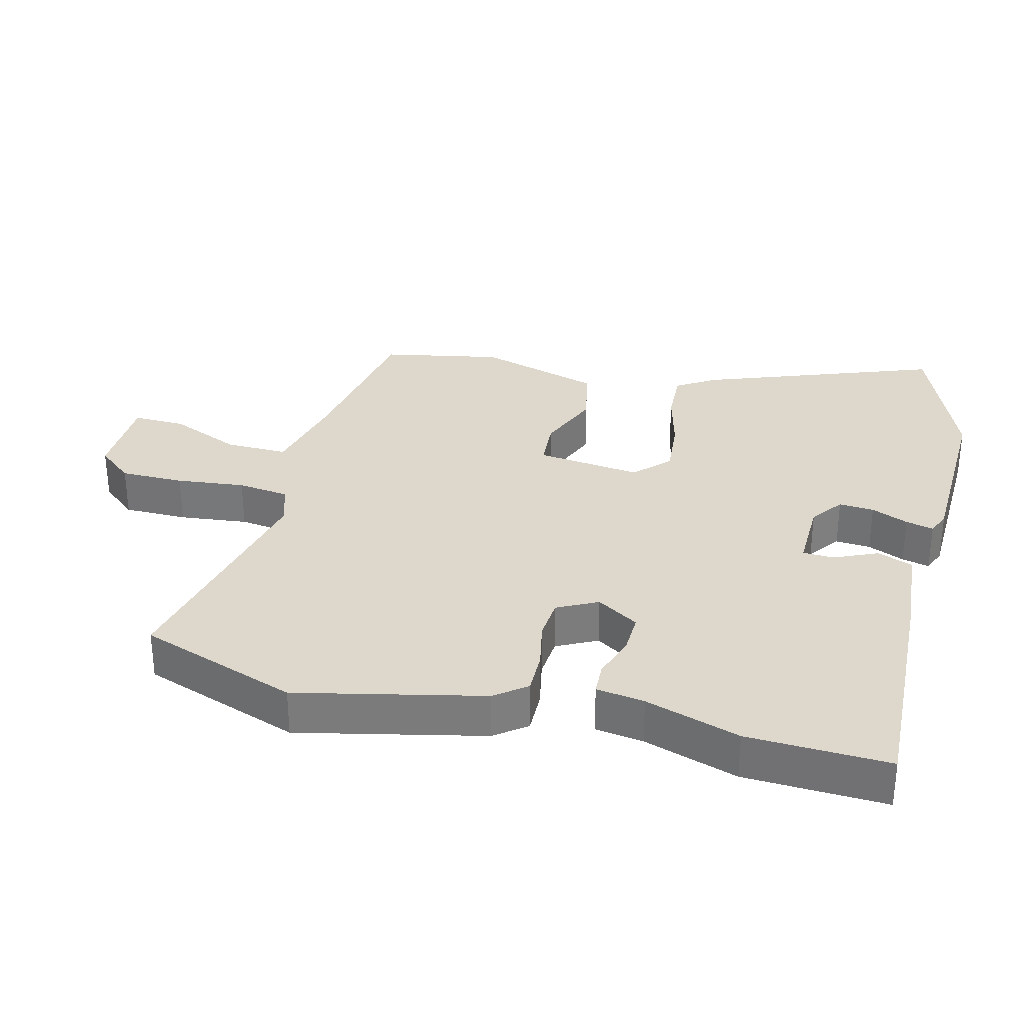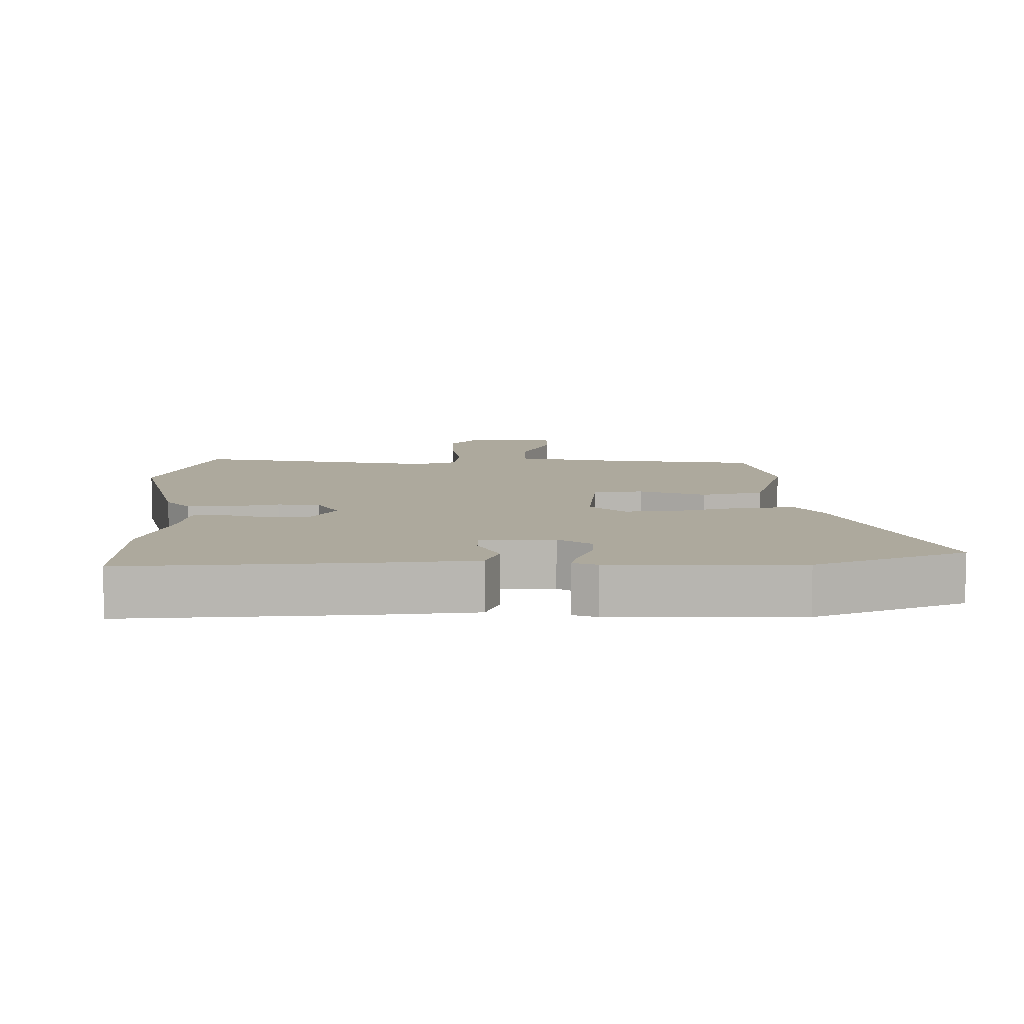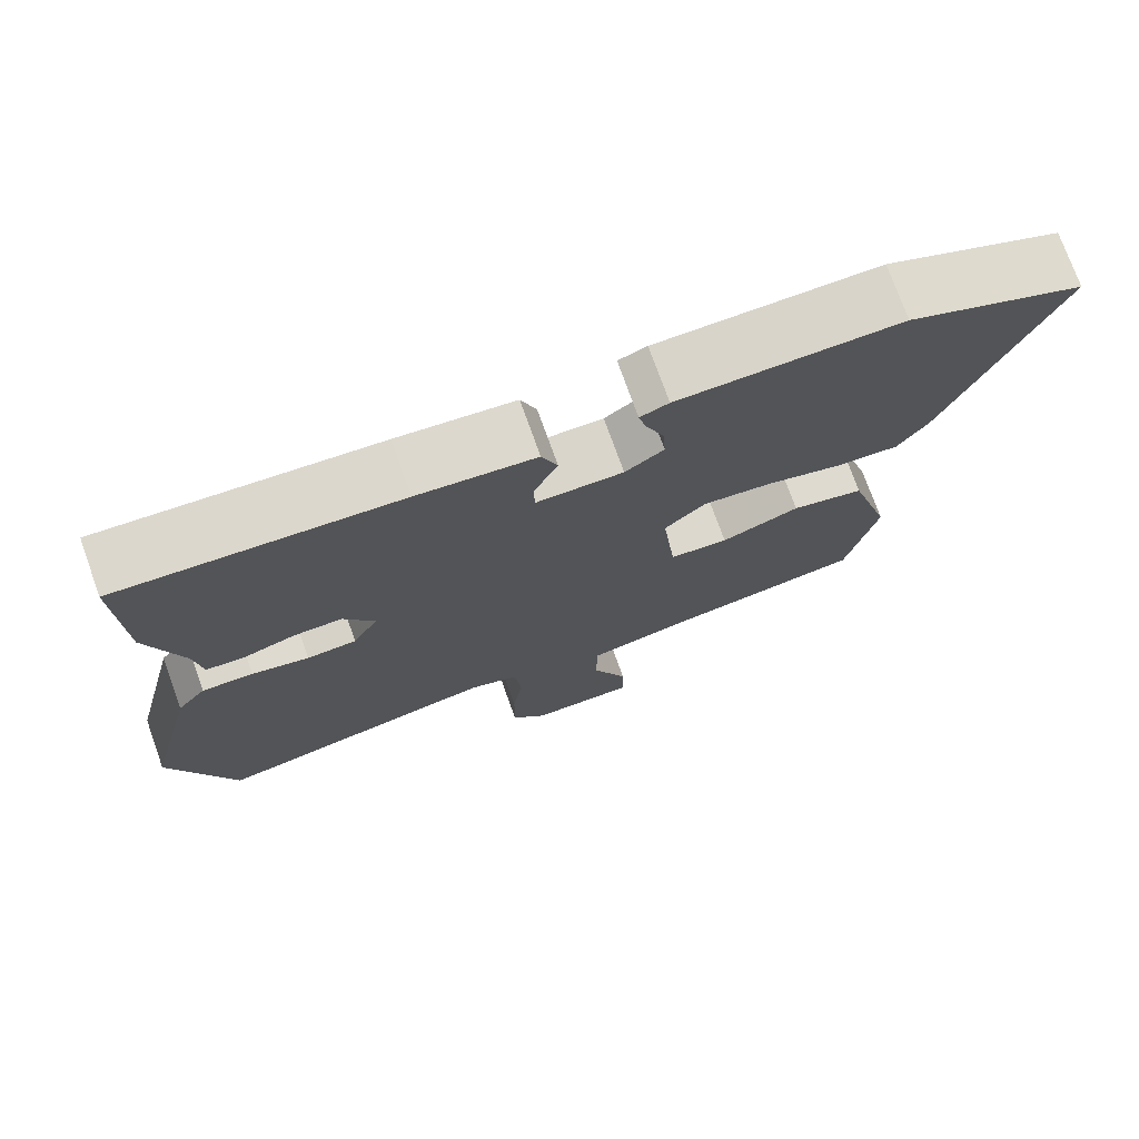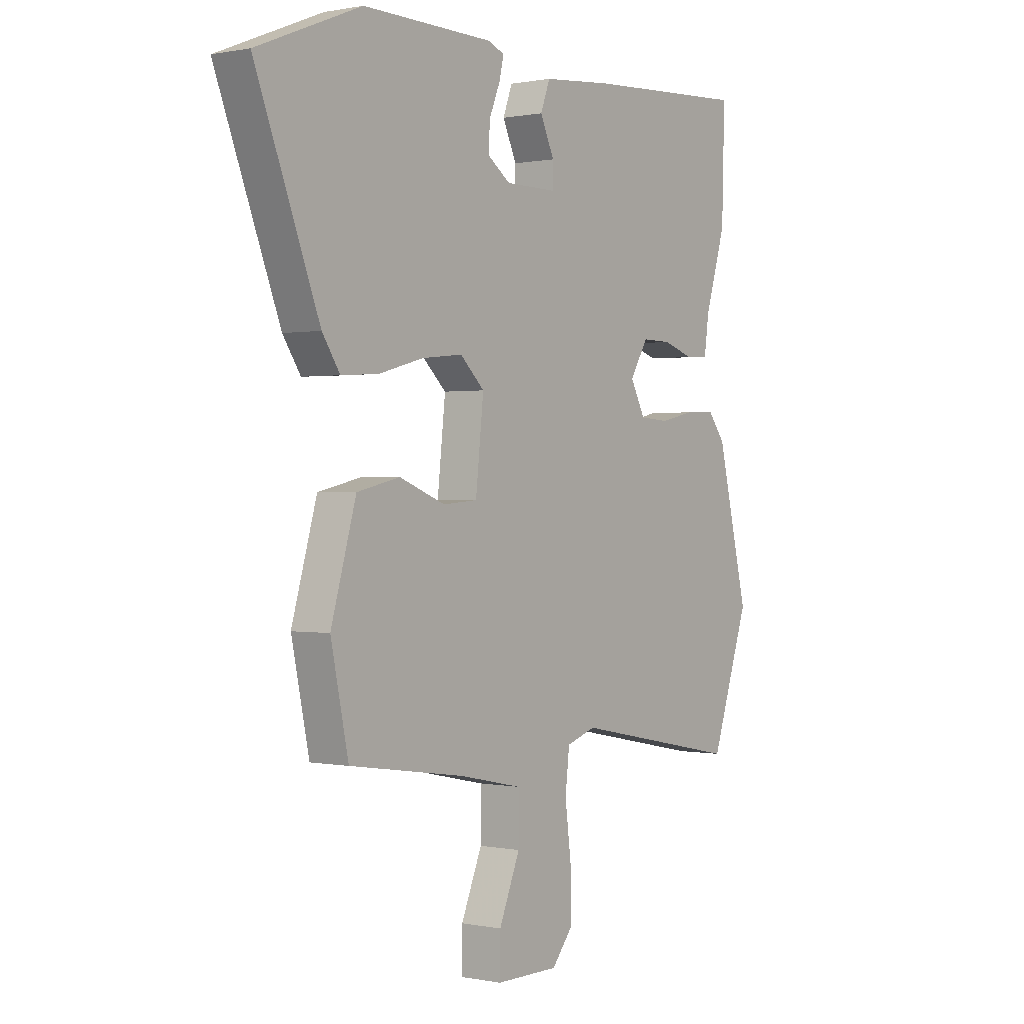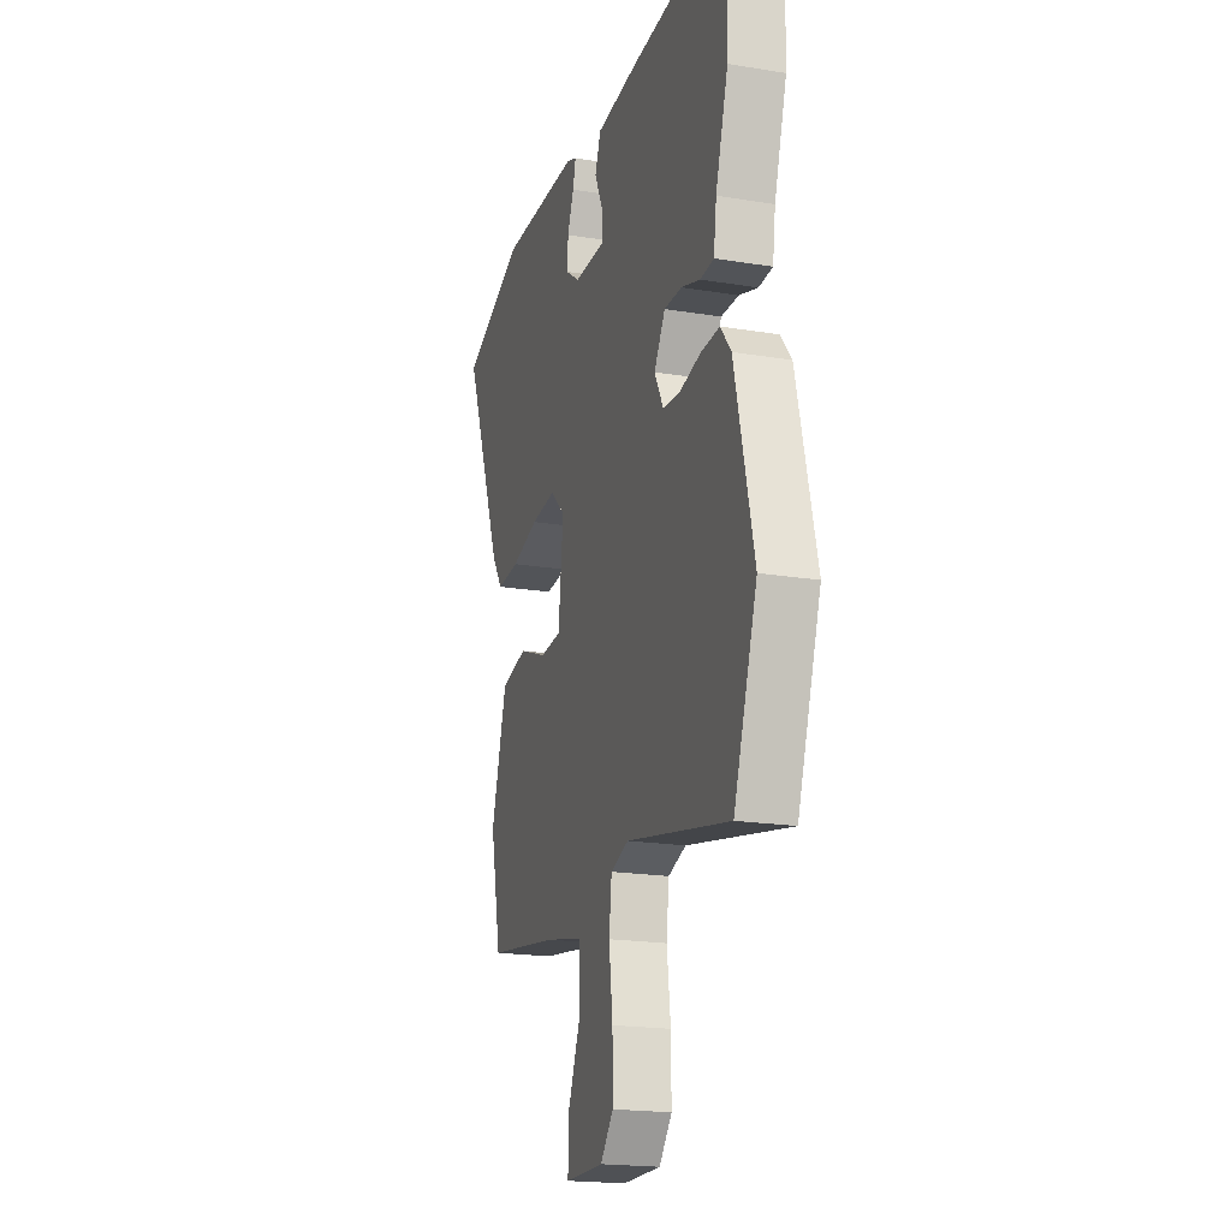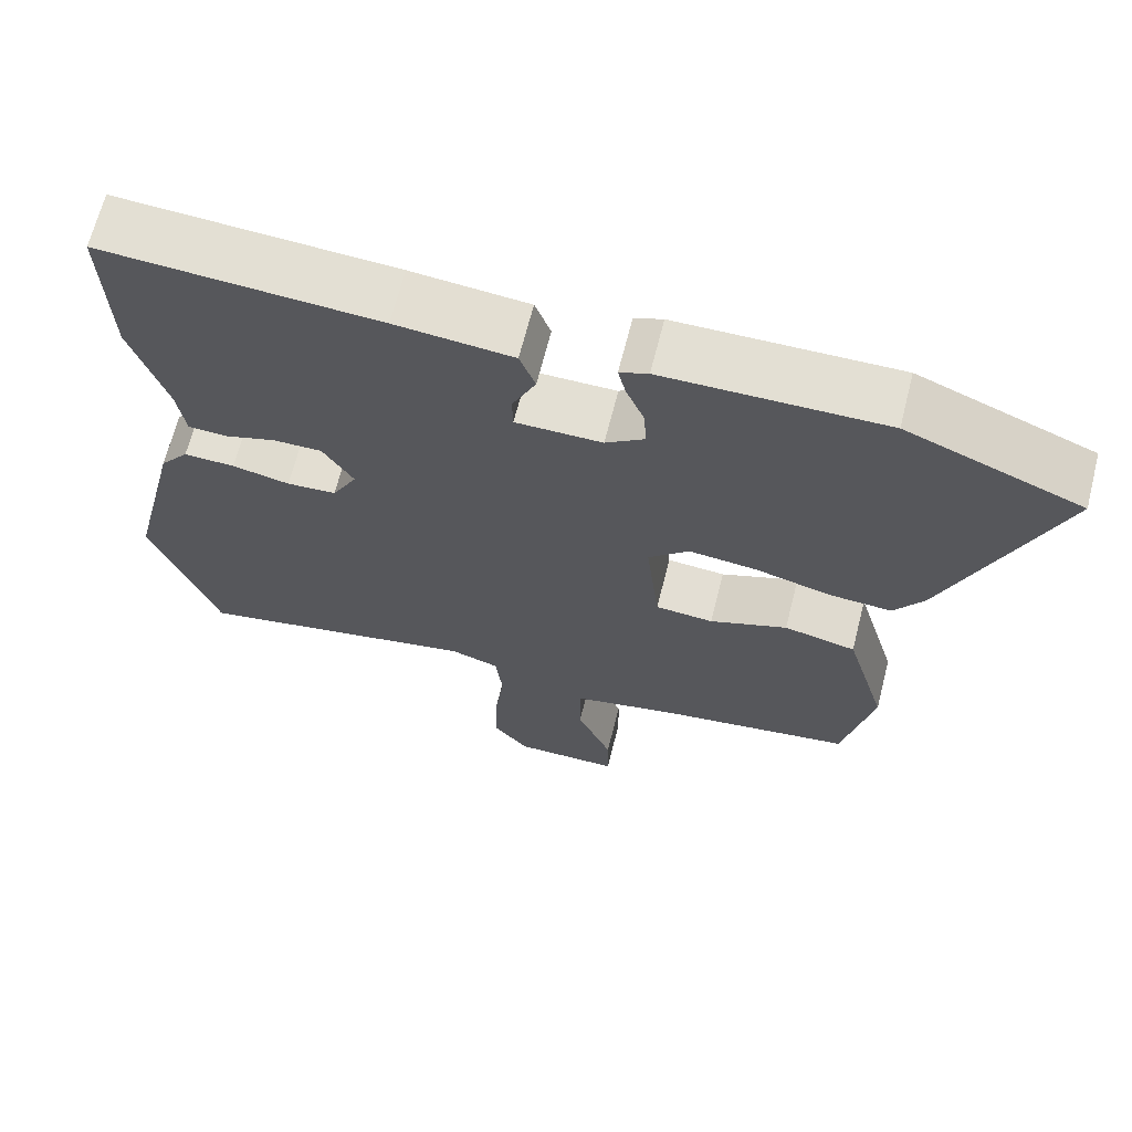
<metadata>
{"format":"obj","ext":"obj","renderer":"f3d","projection":"perspective","resolution":1024,"background":"white","views":[{"elev":31.4,"azim":-74.9,"up":"+Y"},{"elev":8.8,"azim":-0.9,"up":"+Y"},{"elev":74.7,"azim":-19.7,"up":"+Z"},{"elev":0.4,"azim":126.5,"up":"+Z"},{"elev":-19.5,"azim":-107.1,"up":"+Z"},{"elev":67.0,"azim":14.2,"up":"+Z"}]}
</metadata>
<code>
v -0.495 0.07 0.313
v -0.501 0.07 0.526
v -0.15 0.07 0.505
v -0.001 0.07 0.491
v 0.019 0.07 0.437
v -0.011 0.07 0.372
v -0.01 0.07 0.325
v 0.1 0.07 0.325
v 0.149 0.07 0.36
v 0.146 0.07 0.413
v 0.123 0.07 0.469
v 0.113 0.07 0.511
v 0.149 0.07 0.525
v 0.429 0.07 0.529
v 0.652 0.07 0.438
v 0.515 0.07 0.086
v 0.477 0.07 0.029
v 0.397 0.07 0.034
v 0.301 0.07 0.06
v 0.214 0.07 0.069
v 0.162 0.07 0.02
v 0.179 0.07 -0.138
v 0.253 0.07 -0.144
v 0.352 0.07 -0.106
v 0.444 0.07 -0.127
v 0.498 0.07 -0.314
v 0.46 0.07 -0.494
v 0.212 0.07 -0.531
v 0.076 0.07 -0.56
v 0.076 0.07 -0.653
v 0.121 0.07 -0.762
v 0.122 0.07 -0.841
v -0.013 0.07 -0.841
v -0.058 0.07 -0.786
v -0.057 0.07 -0.69
v -0.044 0.07 -0.587
v -0.053 0.07 -0.509
v -0.116 0.07 -0.488
v -0.48 0.07 -0.56
v -0.562 0.07 -0.319
v -0.495 0.07 -0.041
v -0.458 0.07 0.006
v -0.393 0.07 0.004
v -0.32 0.07 -0.012
v -0.257 0.07 -0.008
v -0.225 0.07 0.052
v -0.264 0.07 0.116
v -0.326 0.07 0.115
v -0.392 0.07 0.094
v -0.441 0.07 0.097
v -0.451 0.07 0.17
v -0.495 0 0.313
v -0.501 0 0.526
v -0.15 0 0.505
v -0.001 0 0.491
v 0.019 0 0.437
v -0.011 0 0.372
v -0.01 0 0.325
v 0.1 0 0.325
v 0.149 0 0.36
v 0.146 0 0.413
v 0.123 0 0.469
v 0.113 0 0.511
v 0.149 0 0.525
v 0.429 0 0.529
v 0.652 0 0.438
v 0.515 0 0.086
v 0.477 0 0.029
v 0.397 0 0.034
v 0.301 0 0.06
v 0.214 0 0.069
v 0.162 0 0.02
v 0.179 0 -0.138
v 0.253 0 -0.144
v 0.352 0 -0.106
v 0.444 0 -0.127
v 0.498 0 -0.314
v 0.46 0 -0.494
v 0.212 0 -0.531
v 0.076 0 -0.56
v 0.076 0 -0.653
v 0.121 0 -0.762
v 0.122 0 -0.841
v -0.013 0 -0.841
v -0.058 0 -0.786
v -0.057 0 -0.69
v -0.044 0 -0.587
v -0.053 0 -0.509
v -0.116 0 -0.488
v -0.48 0 -0.56
v -0.562 0 -0.319
v -0.495 0 -0.041
v -0.458 0 0.006
v -0.393 0 0.004
v -0.32 0 -0.012
v -0.257 0 -0.008
v -0.225 0 0.052
v -0.264 0 0.116
v -0.326 0 0.115
v -0.392 0 0.094
v -0.441 0 0.097
v -0.451 0 0.17
f 48 49 50 51
f 47 48 51 1
f 41 42 43 44
f 41 44 45
f 38 39 40 41
f 37 38 41 45
f 33 34 35 36
f 33 36 37
f 30 31 32 33
f 29 30 33 37
f 28 29 37 45
f 23 24 25 26
f 22 23 26 27
f 16 17 18 19
f 16 19 20
f 15 16 20
f 14 15 20
f 13 14 20 21
f 10 11 12 13
f 9 10 13
f 3 4 5 6
f 3 6 7
f 47 1 2 3
f 46 47 3 7
f 22 27 28 45
f 21 22 45 46
f 9 13 21
f 8 9 21 46
f 7 8 46
f 102 101 100 99
f 52 102 99 98
f 95 94 93 92
f 96 95 92
f 92 91 90 89
f 96 92 89 88
f 87 86 85 84
f 88 87 84
f 84 83 82 81
f 88 84 81 80
f 96 88 80 79
f 77 76 75 74
f 78 77 74 73
f 70 69 68 67
f 71 70 67
f 71 67 66
f 71 66 65
f 72 71 65 64
f 64 63 62 61
f 64 61 60
f 57 56 55 54
f 58 57 54
f 54 53 52 98
f 58 54 98 97
f 96 79 78 73
f 97 96 73 72
f 72 64 60
f 97 72 60 59
f 97 59 58
f 1 52 53 2
f 2 53 54 3
f 3 54 55 4
f 4 55 56 5
f 5 56 57 6
f 6 57 58 7
f 7 58 59 8
f 8 59 60 9
f 9 60 61 10
f 10 61 62 11
f 11 62 63 12
f 12 63 64 13
f 13 64 65 14
f 14 65 66 15
f 15 66 67 16
f 16 67 68 17
f 17 68 69 18
f 18 69 70 19
f 19 70 71 20
f 20 71 72 21
f 21 72 73 22
f 22 73 74 23
f 23 74 75 24
f 24 75 76 25
f 25 76 77 26
f 26 77 78 27
f 27 78 79 28
f 28 79 80 29
f 29 80 81 30
f 30 81 82 31
f 31 82 83 32
f 32 83 84 33
f 33 84 85 34
f 34 85 86 35
f 35 86 87 36
f 36 87 88 37
f 37 88 89 38
f 38 89 90 39
f 39 90 91 40
f 40 91 92 41
f 41 92 93 42
f 42 93 94 43
f 43 94 95 44
f 44 95 96 45
f 45 96 97 46
f 46 97 98 47
f 47 98 99 48
f 48 99 100 49
f 49 100 101 50
f 50 101 102 51
f 51 102 52 1

</code>
